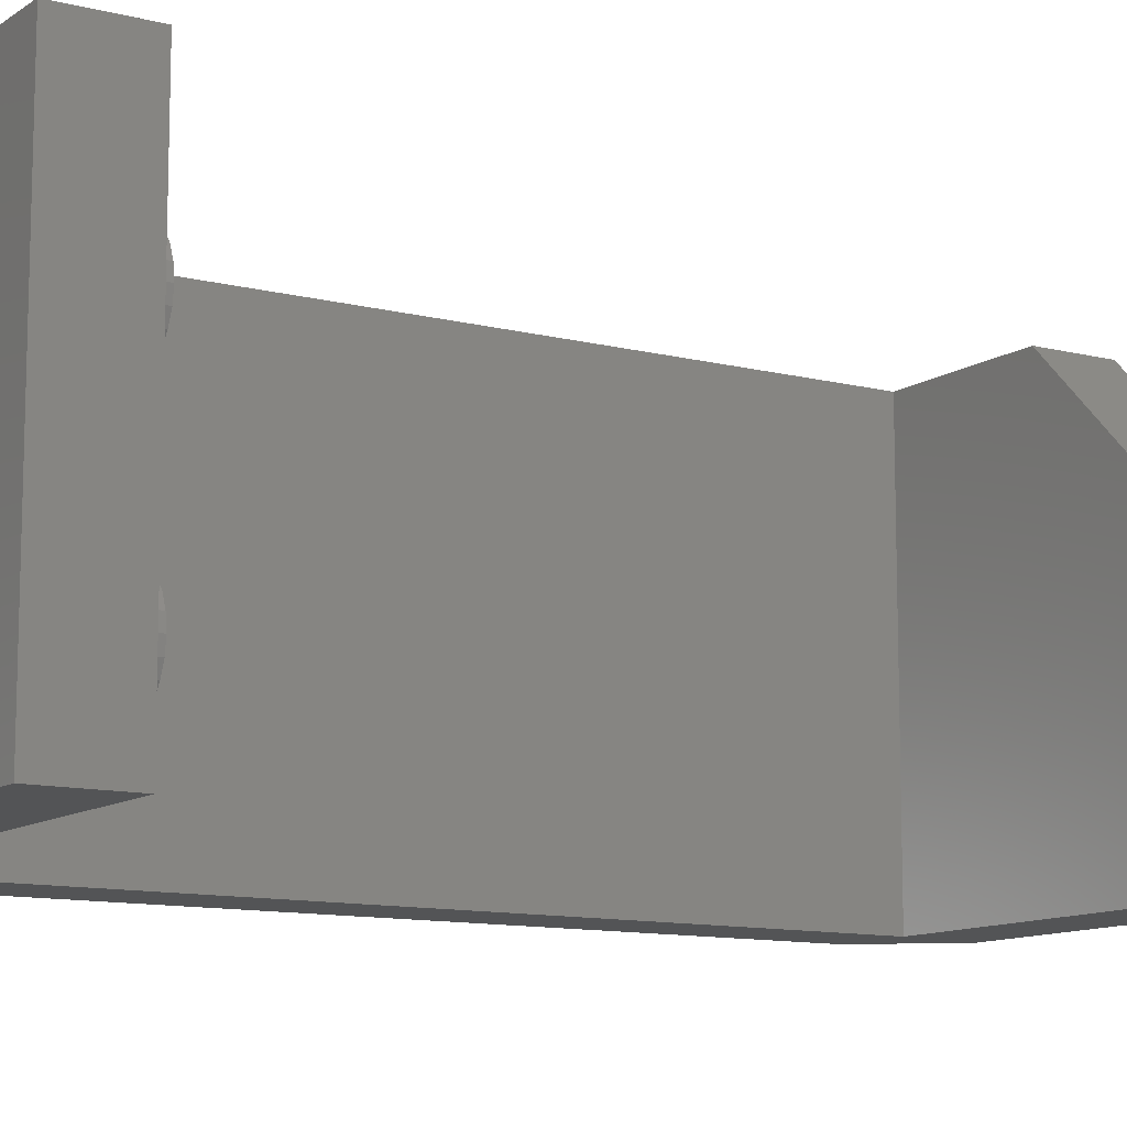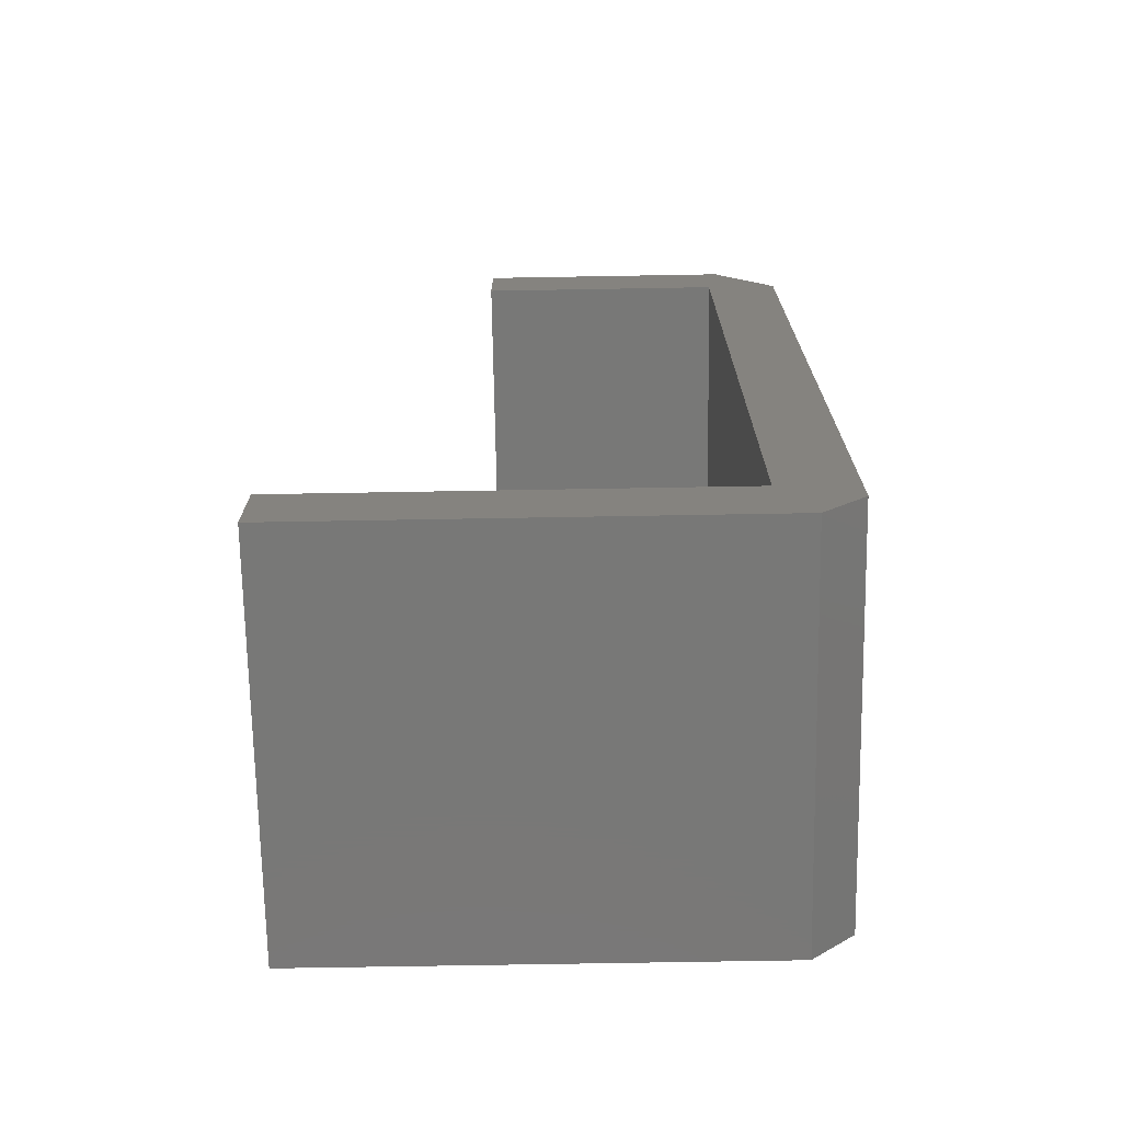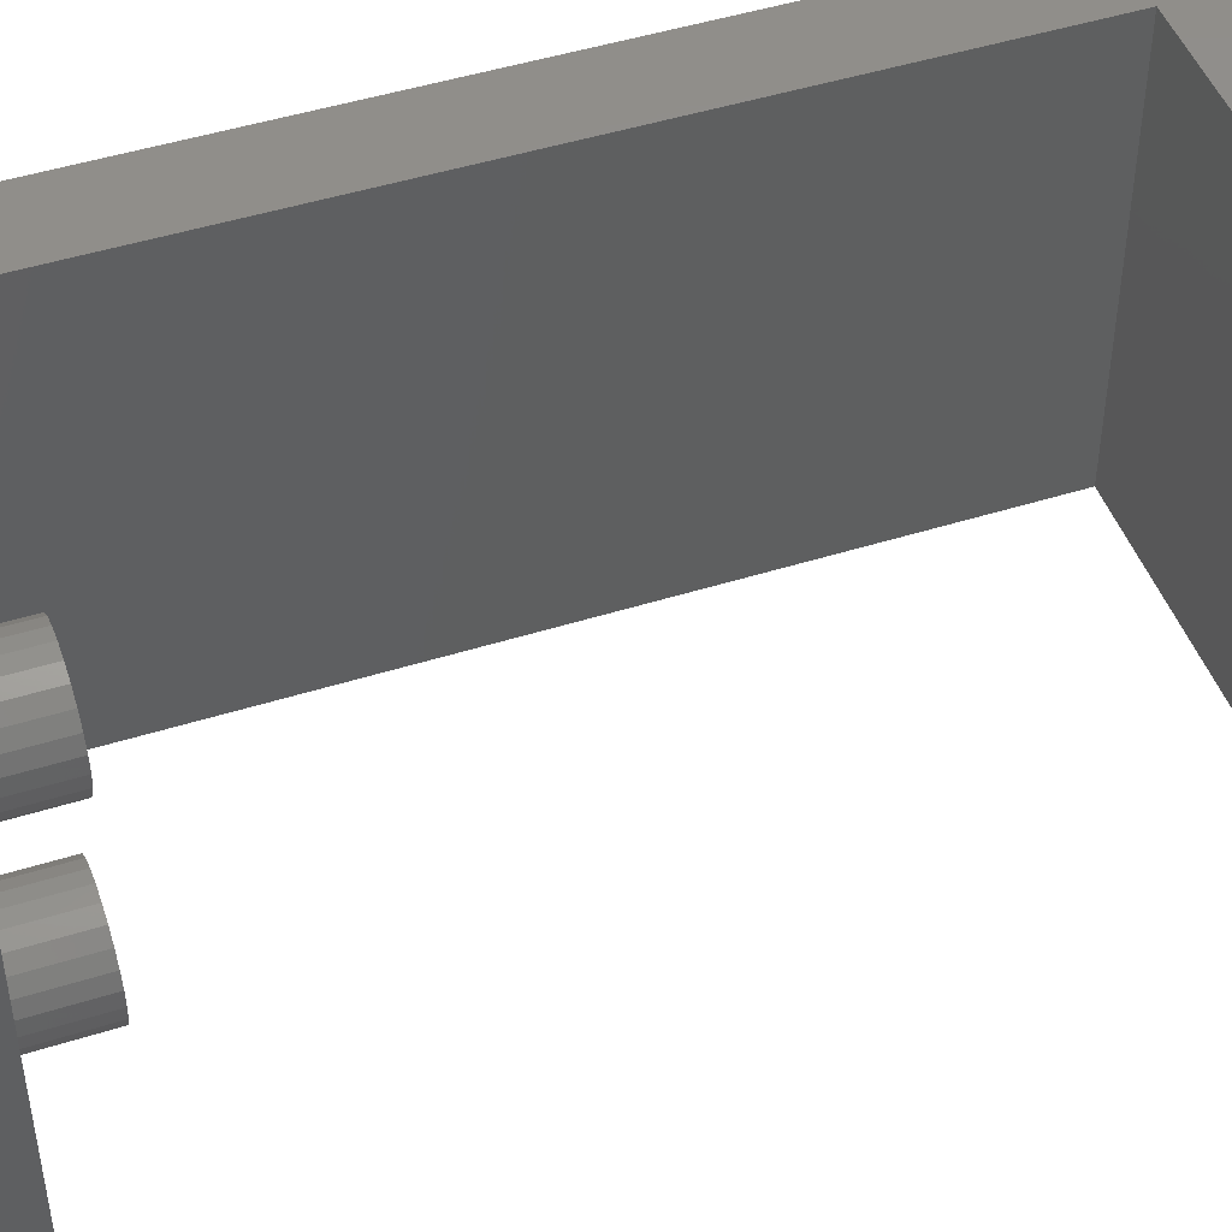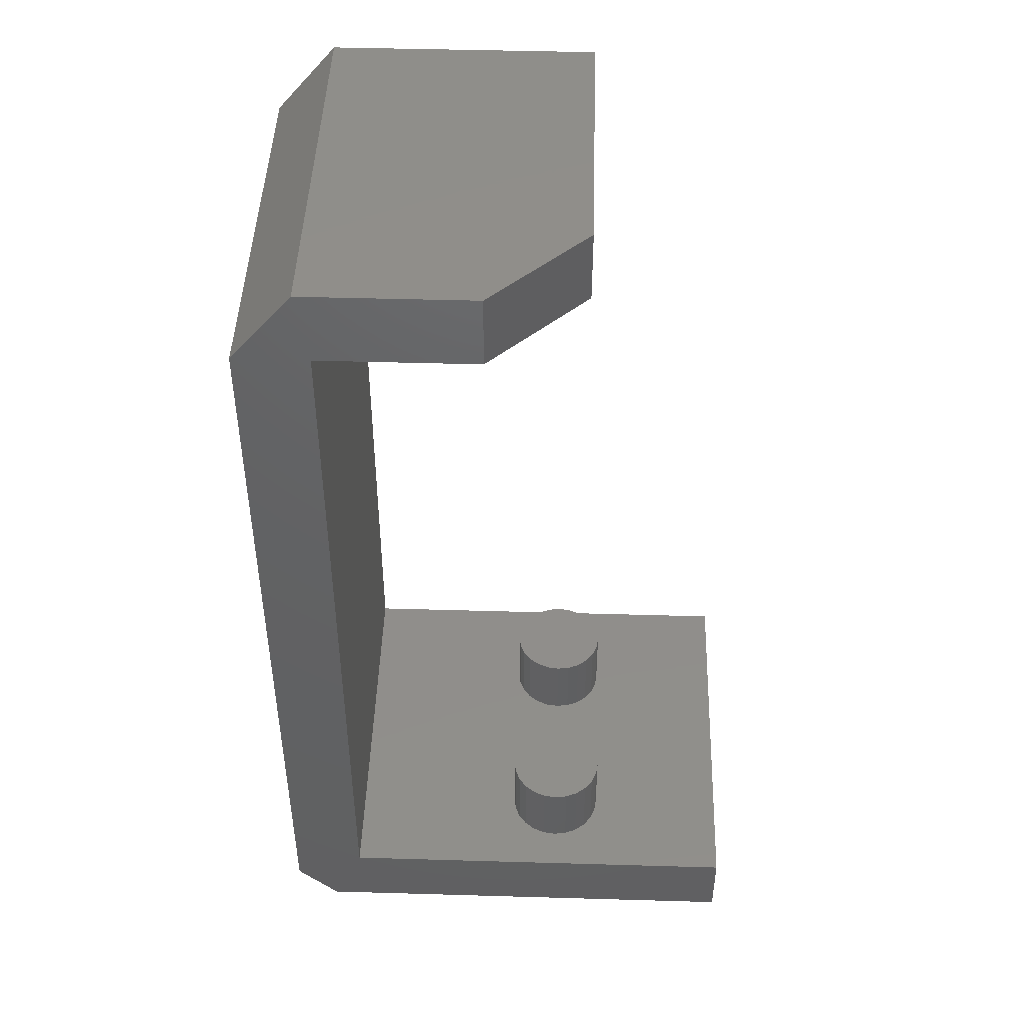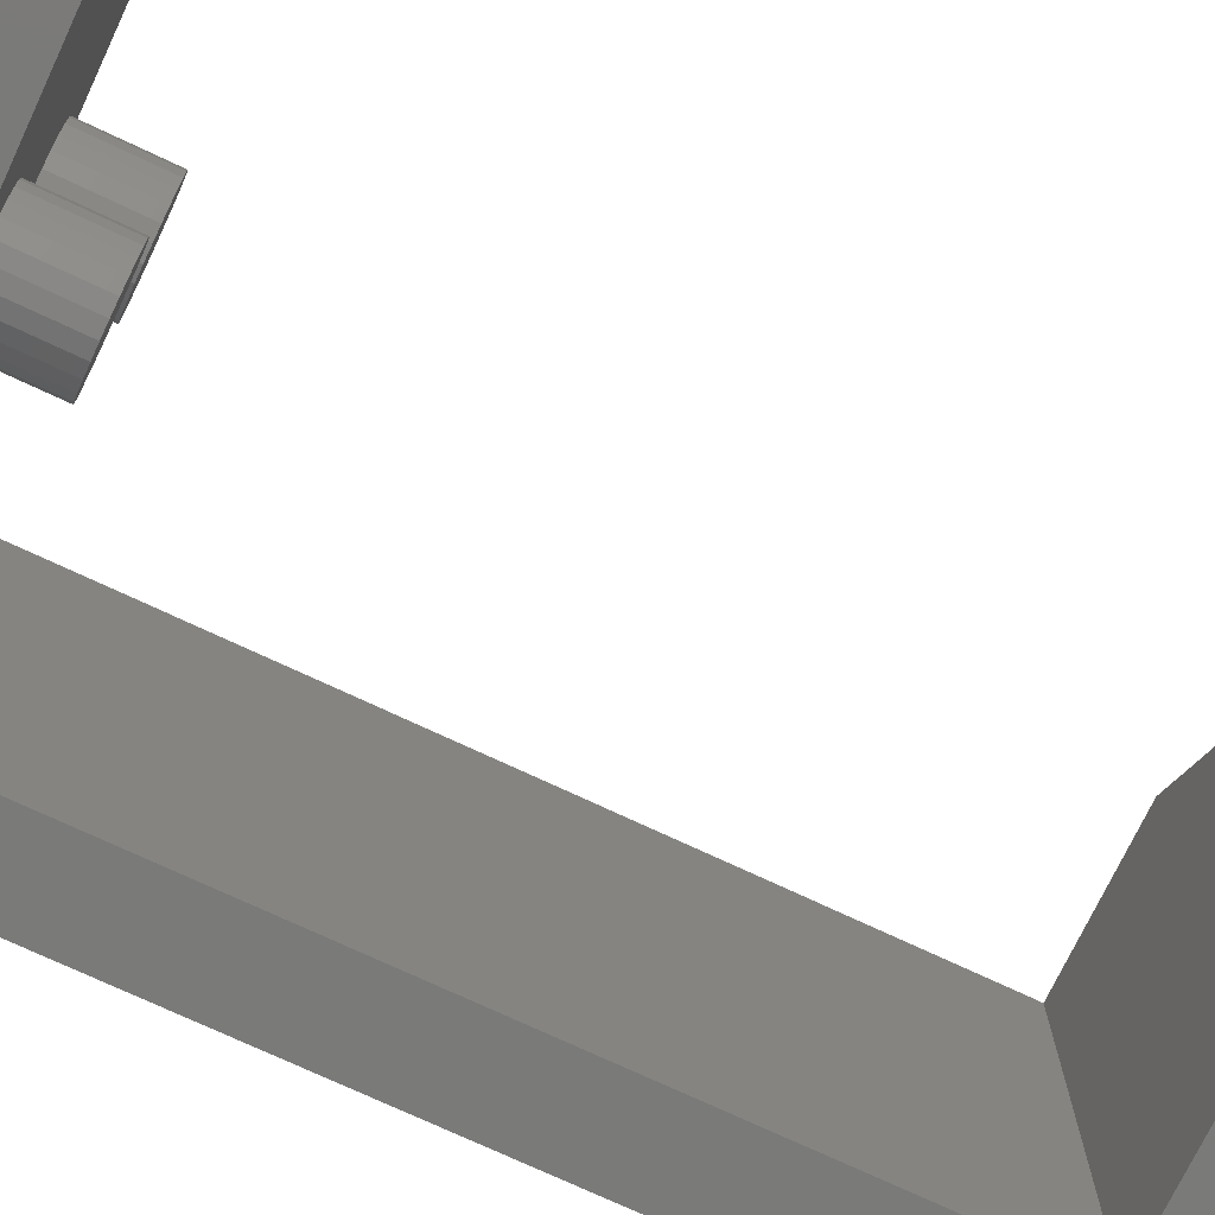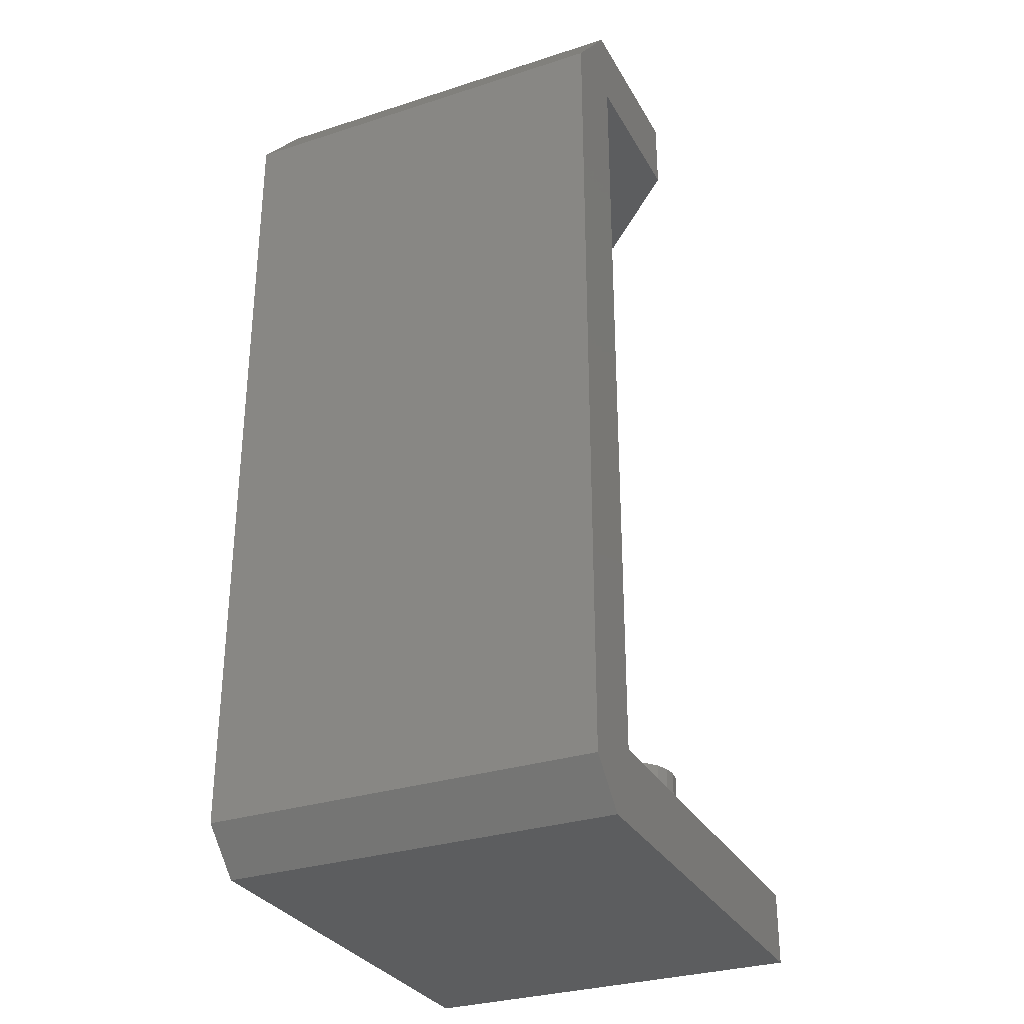
<metadata>
{"format":"stl","ext":"stl","renderer":"f3d","projection":"perspective","resolution":1024,"background":"white","views":[{"elev":-11.1,"azim":-122.3,"up":"+Y"},{"elev":-71.0,"azim":1.0,"up":"+Z"},{"elev":47.3,"azim":-109.6,"up":"+Y"},{"elev":45.9,"azim":-178.1,"up":"+Z"},{"elev":-73.1,"azim":-115.3,"up":"+Y"},{"elev":-30.7,"azim":114.8,"up":"+Z"}]}
</metadata>
<code>
# stl→obj: 118 verts, 232 faces
v 436.4 -278 75.6
v 433.9 -278 78.6
v 436.4 -294 75.6
v 433.9 -294 78.6
v 423.2 -281.9 78.6
v 423.2 -294 78.6
v 427.1 -278 78.6
v 423.2 -294 75.6
v 423.2 -281.9 75.6
v 433.4 -294 75.6
v 427.1 -278 75.6
v 433.4 -278 75.6
v 416.2 -294 43.7
v 422.3 -280.7 43.7
v 416.2 -278 43.7
v 422.6 -280.3 43.7
v 423 -280 43.7
v 423.5 -279.8 43.7
v 433.4 -278 43.7
v 422.1 -281.2 43.7
v 422 -281.7 43.7
v 424 -279.7 43.7
v 424.5 -279.8 43.7
v 425 -280 43.7
v 425.4 -280.3 43.7
v 425.8 -280.7 43.7
v 426 -281.2 43.7
v 426 -281.7 43.7
v 426 -289.6 43.7
v 433.4 -294 43.7
v 423.5 -291.5 43.7
v 423 -291.3 43.7
v 422.6 -291 43.7
v 422.3 -290.6 43.7
v 422.1 -290.1 43.7
v 422 -289.6 43.7
v 424 -291.6 43.7
v 424.5 -291.5 43.7
v 425 -291.3 43.7
v 425.4 -291 43.7
v 425.8 -290.6 43.7
v 426 -290.1 43.7
v 422.1 -282.2 43.7
v 422.1 -289.1 43.7
v 422.3 -282.7 43.7
v 422.3 -288.6 43.7
v 422.6 -283.1 43.7
v 422.6 -288.2 43.7
v 423 -283.4 43.7
v 423 -287.9 43.7
v 423.5 -287.7 43.7
v 423.5 -283.6 43.7
v 424 -283.7 43.7
v 424 -287.6 43.7
v 424.5 -283.6 43.7
v 424.5 -287.7 43.7
v 425 -283.4 43.7
v 425 -287.9 43.7
v 425.4 -288.2 43.7
v 425.4 -283.1 43.7
v 425.8 -282.7 43.7
v 425.8 -288.6 43.7
v 426 -282.2 43.7
v 426 -289.1 43.7
v 416.2 -278 40.7
v 416.2 -294 40.7
v 434.7 -294 40.7
v 434.7 -278 40.7
v 422 -281.7 46.7
v 422.1 -282.2 46.7
v 422.1 -281.2 46.7
v 422.3 -280.7 46.7
v 422.3 -282.7 46.7
v 422.6 -280.3 46.7
v 422.6 -283.1 46.7
v 423 -280 46.7
v 423 -283.4 46.7
v 423.5 -279.8 46.7
v 423.5 -283.6 46.7
v 424 -279.7 46.7
v 424 -283.7 46.7
v 424.5 -279.8 46.7
v 424.5 -283.6 46.7
v 425 -280 46.7
v 425 -283.4 46.7
v 425.4 -280.3 46.7
v 425.4 -283.1 46.7
v 425.8 -280.7 46.7
v 425.8 -282.7 46.7
v 426 -281.2 46.7
v 426 -282.2 46.7
v 426 -281.7 46.7
v 422 -289.6 46.7
v 422.1 -290.1 46.7
v 422.1 -289.1 46.7
v 422.3 -288.6 46.7
v 422.3 -290.6 46.7
v 422.6 -288.2 46.7
v 422.6 -291 46.7
v 423 -287.9 46.7
v 423 -291.3 46.7
v 423.5 -287.7 46.7
v 423.5 -291.5 46.7
v 424 -287.6 46.7
v 424 -291.6 46.7
v 424.5 -287.7 46.7
v 424.5 -291.5 46.7
v 425 -287.9 46.7
v 425 -291.3 46.7
v 425.4 -288.2 46.7
v 425.4 -291 46.7
v 425.8 -288.6 46.7
v 425.8 -290.6 46.7
v 426 -289.1 46.7
v 426 -290.1 46.7
v 426 -289.6 46.7
v 436.4 -294 42.41
v 436.4 -278 42.41
f 1 2 3
f 4 3 2
f 5 6 7
f 4 7 6
f 2 7 4
f 8 9 10
f 11 10 9
f 12 10 11
f 13 14 15
f 16 15 14
f 17 15 16
f 18 15 17
f 19 15 18
f 20 14 13
f 21 20 13
f 22 19 18
f 23 19 22
f 24 19 23
f 25 19 24
f 26 19 25
f 27 19 26
f 28 19 27
f 29 19 28
f 30 31 13
f 32 13 31
f 33 13 32
f 34 13 33
f 35 13 34
f 36 13 35
f 21 13 36
f 37 31 30
f 38 37 30
f 39 38 30
f 40 39 30
f 41 40 30
f 42 41 30
f 29 42 30
f 19 29 30
f 21 36 43
f 44 43 36
f 45 43 44
f 46 45 44
f 47 45 46
f 48 47 46
f 49 47 48
f 50 49 48
f 51 49 50
f 52 49 51
f 53 52 51
f 54 53 51
f 55 53 54
f 56 55 54
f 57 55 56
f 58 57 56
f 59 57 58
f 60 57 59
f 61 60 59
f 62 61 59
f 63 61 62
f 64 63 62
f 28 63 64
f 29 28 64
f 15 65 13
f 66 13 65
f 66 65 67
f 68 67 65
f 69 70 71
f 72 71 70
f 73 72 70
f 74 72 73
f 75 74 73
f 76 74 75
f 77 76 75
f 78 76 77
f 79 78 77
f 80 78 79
f 81 80 79
f 82 80 81
f 83 82 81
f 84 82 83
f 85 84 83
f 86 84 85
f 87 86 85
f 88 86 87
f 89 88 87
f 90 88 89
f 91 90 89
f 92 90 91
f 28 92 63
f 91 63 92
f 27 90 28
f 92 28 90
f 26 88 27
f 90 27 88
f 25 86 26
f 88 26 86
f 25 24 86
f 84 86 24
f 24 23 84
f 82 84 23
f 23 22 82
f 80 82 22
f 22 18 80
f 78 80 18
f 18 17 78
f 76 78 17
f 17 16 76
f 74 76 16
f 74 16 72
f 14 72 16
f 72 14 71
f 20 71 14
f 71 20 69
f 21 69 20
f 69 21 70
f 43 70 21
f 70 43 73
f 45 73 43
f 73 45 75
f 47 75 45
f 47 49 75
f 77 75 49
f 49 52 77
f 79 77 52
f 52 53 79
f 81 79 53
f 53 55 81
f 83 81 55
f 55 57 83
f 85 83 57
f 57 60 85
f 87 85 60
f 61 89 60
f 87 60 89
f 63 91 61
f 89 61 91
f 93 94 95
f 96 95 94
f 97 96 94
f 98 96 97
f 99 98 97
f 100 98 99
f 101 100 99
f 102 100 101
f 103 102 101
f 104 102 103
f 105 104 103
f 106 104 105
f 107 106 105
f 108 106 107
f 109 108 107
f 110 108 109
f 111 110 109
f 112 110 111
f 113 112 111
f 114 112 113
f 115 114 113
f 116 114 115
f 29 116 42
f 115 42 116
f 64 114 29
f 116 29 114
f 62 112 64
f 114 64 112
f 59 110 62
f 112 62 110
f 59 58 110
f 108 110 58
f 58 56 108
f 106 108 56
f 56 54 106
f 104 106 54
f 54 51 104
f 102 104 51
f 51 50 102
f 100 102 50
f 50 48 100
f 98 100 48
f 98 48 96
f 46 96 48
f 96 46 95
f 44 95 46
f 95 44 93
f 36 93 44
f 93 36 94
f 35 94 36
f 94 35 97
f 34 97 35
f 97 34 99
f 33 99 34
f 33 32 99
f 101 99 32
f 32 31 101
f 103 101 31
f 31 37 103
f 105 103 37
f 37 38 105
f 107 105 38
f 38 39 107
f 109 107 39
f 39 40 109
f 111 109 40
f 41 113 40
f 111 40 113
f 42 115 41
f 113 41 115
f 67 68 117
f 118 117 68
f 7 11 5
f 9 5 11
f 5 9 6
f 8 6 9
f 118 1 117
f 3 117 1
f 12 19 10
f 30 10 19
f 8 10 6
f 3 6 10
f 4 6 3
f 66 67 13
f 117 13 67
f 30 13 117
f 3 30 117
f 10 30 3
f 118 19 1
f 12 1 19
f 2 1 12
f 11 2 12
f 7 2 11
f 68 65 118
f 15 118 65
f 19 118 15

</code>
